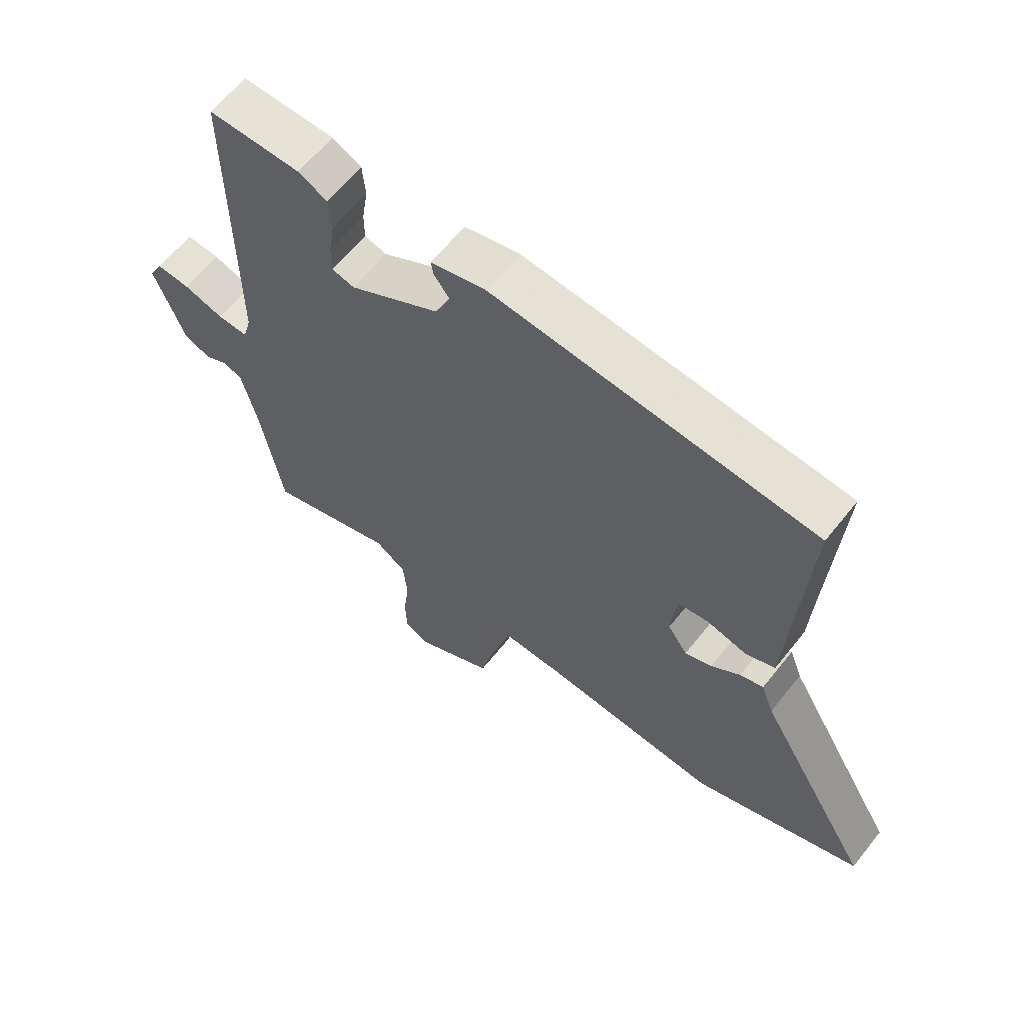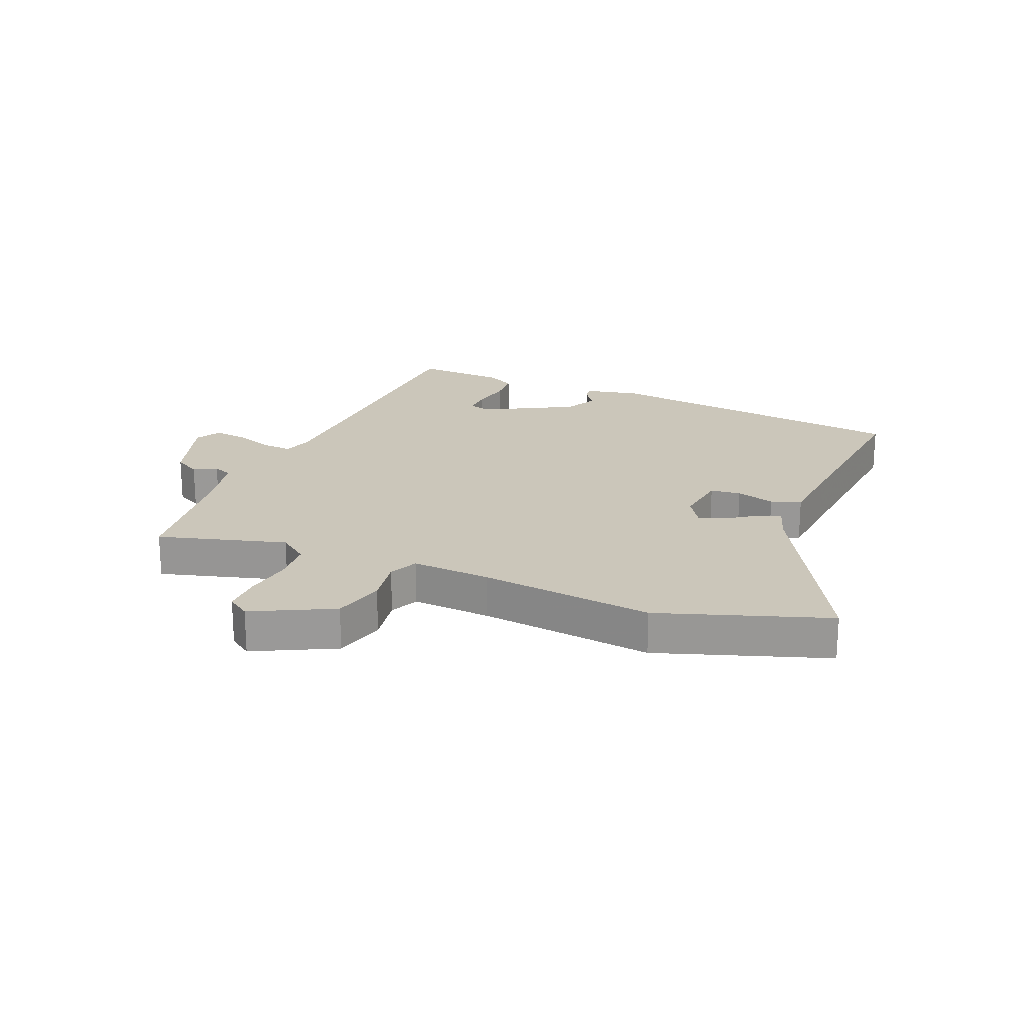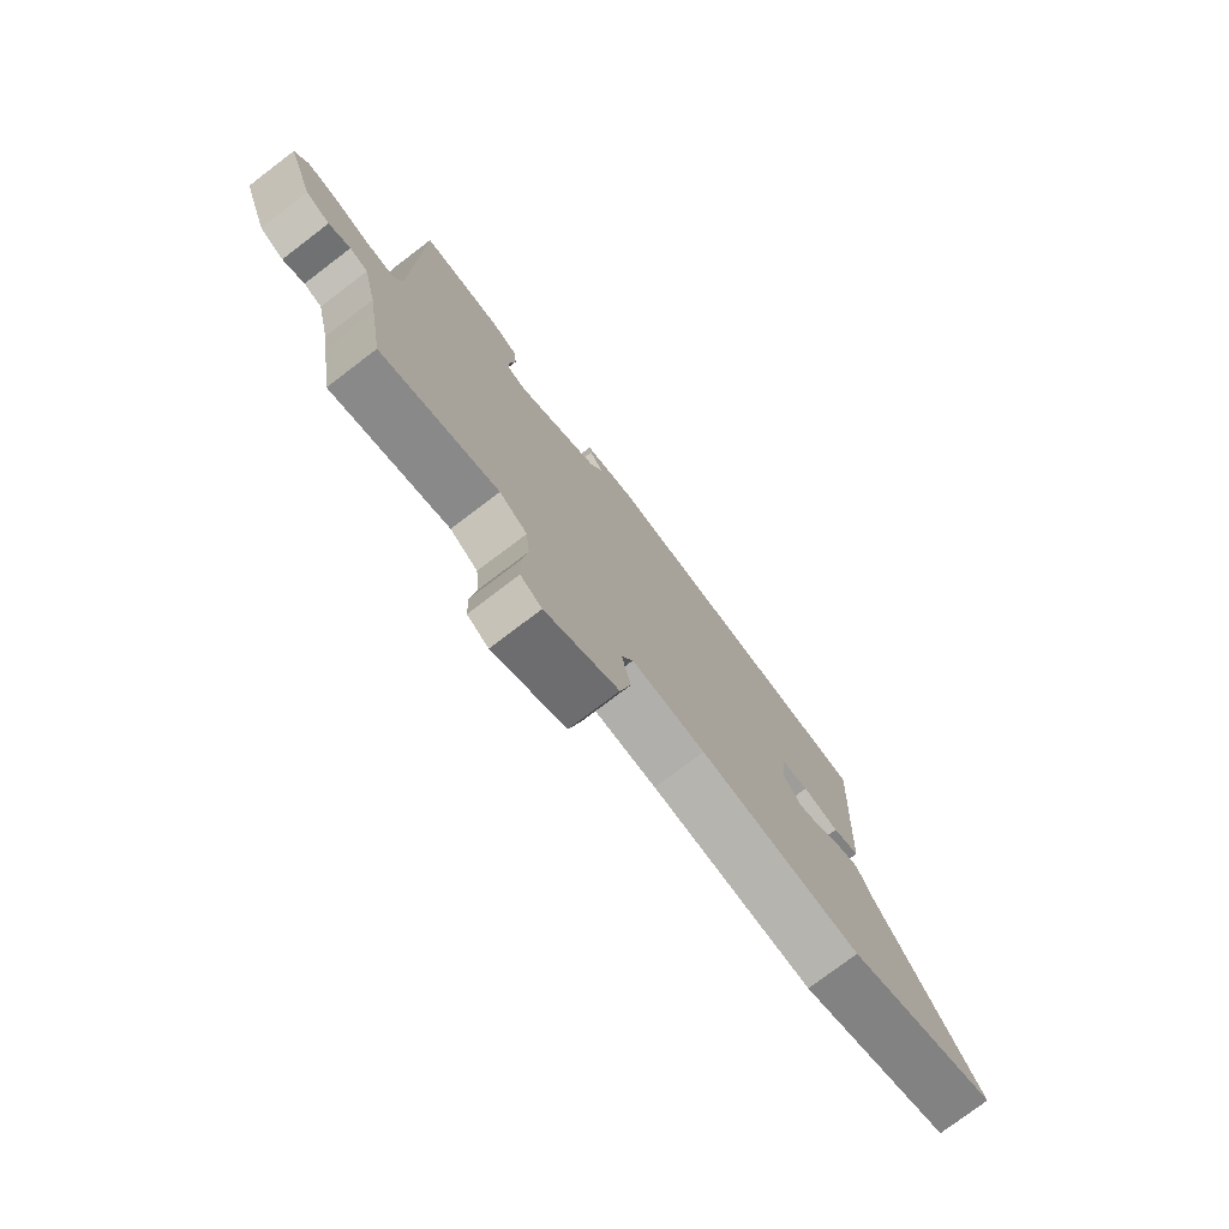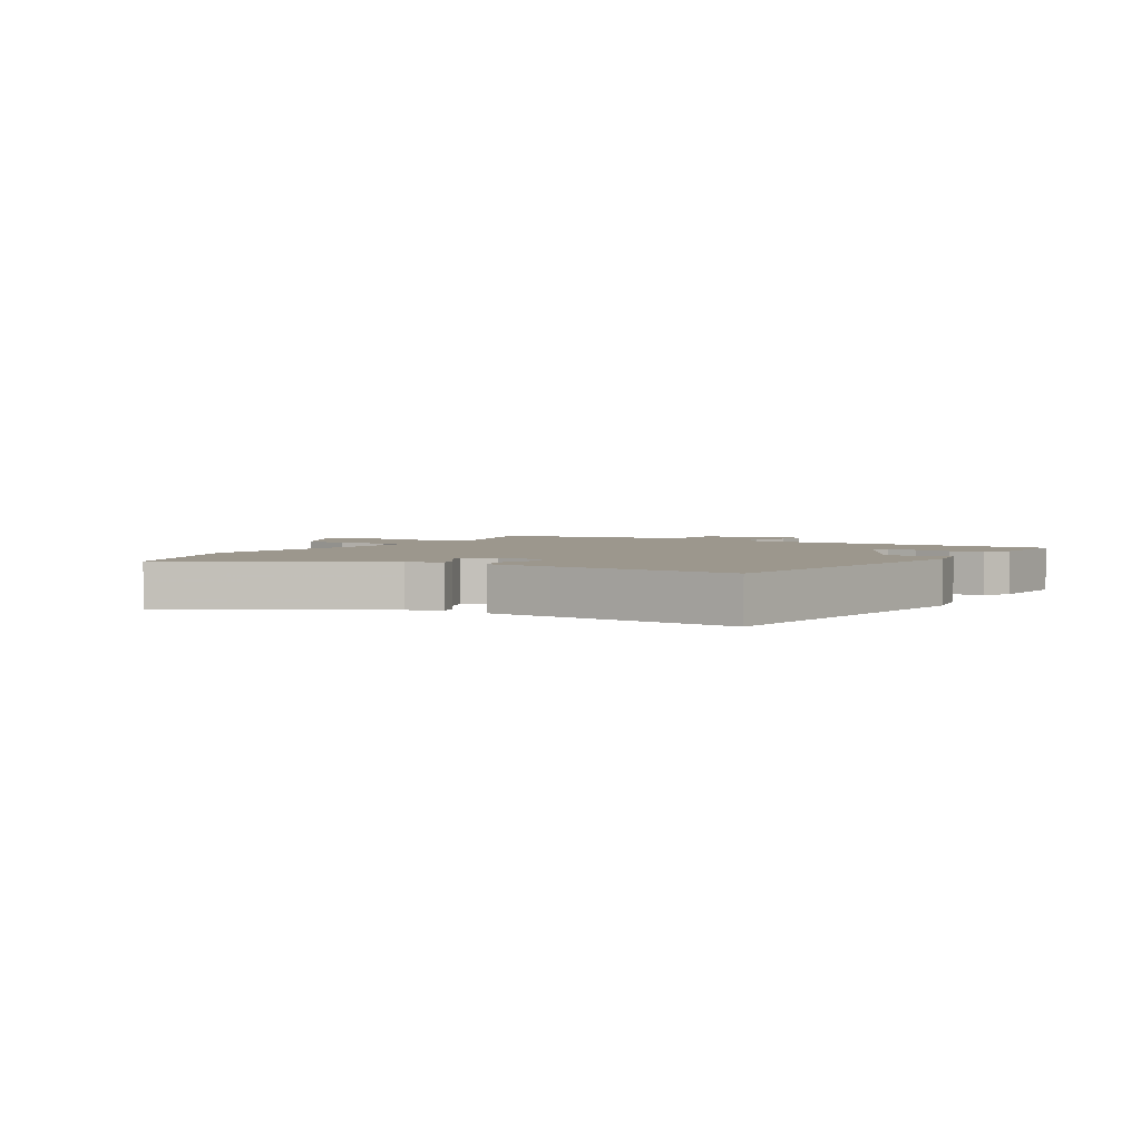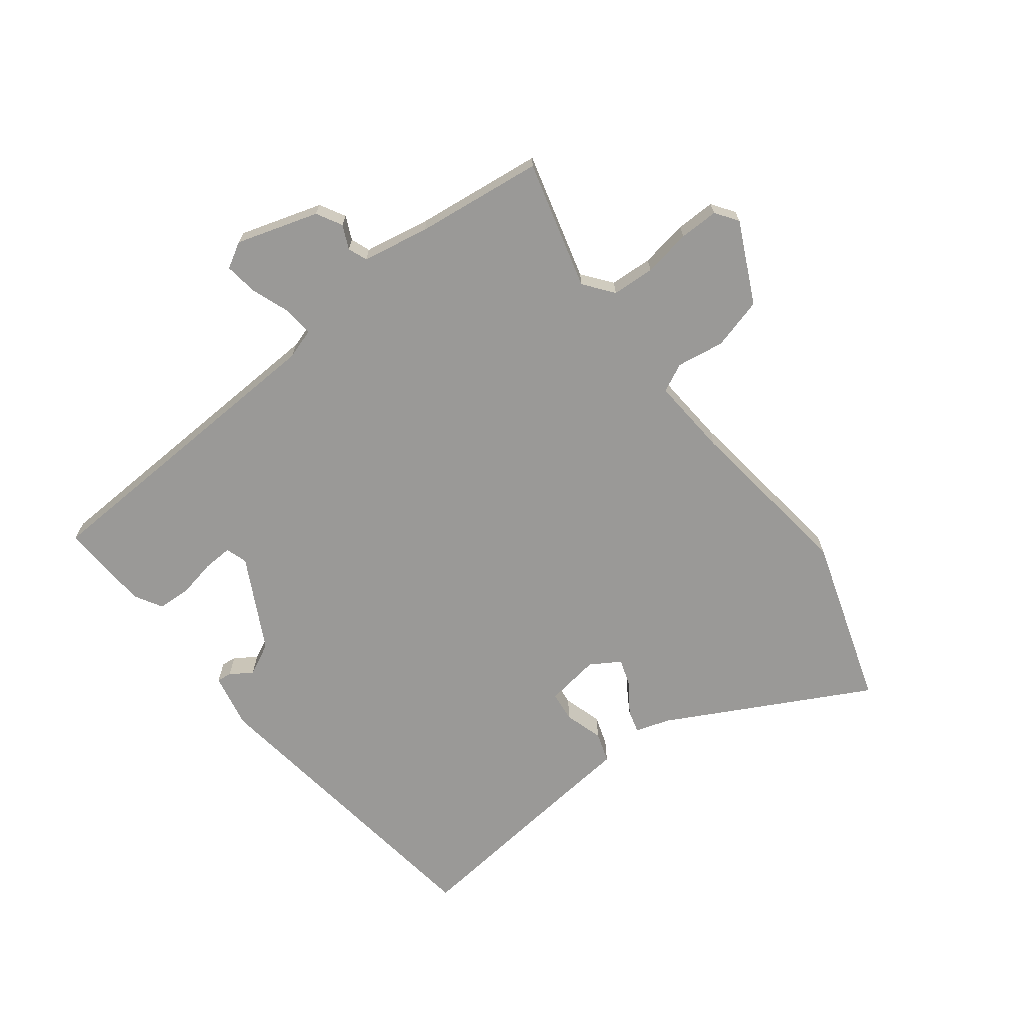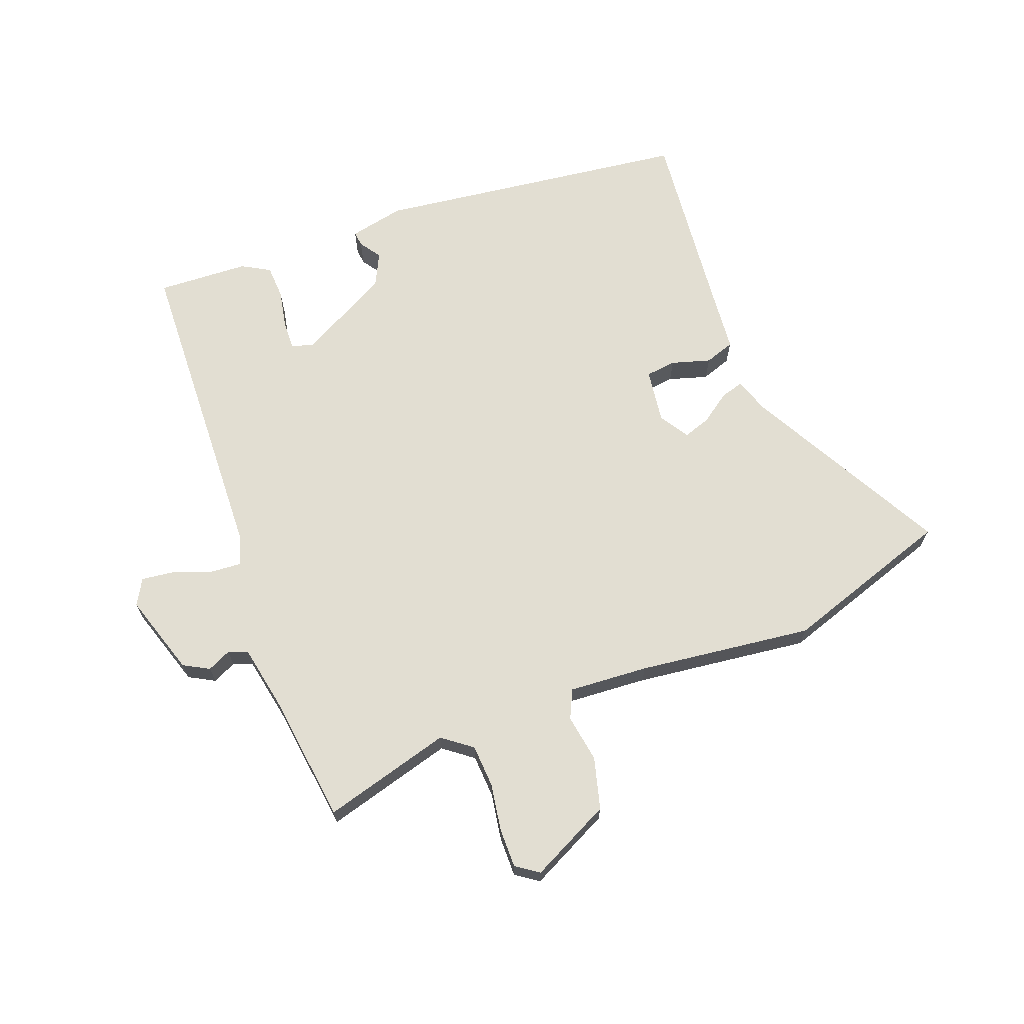
<metadata>
{"format":"obj","ext":"obj","renderer":"f3d","projection":"perspective","resolution":1024,"background":"white","views":[{"elev":62.9,"azim":-141.5,"up":"+Z"},{"elev":21.2,"azim":-155.6,"up":"+Y"},{"elev":-77.1,"azim":127.2,"up":"+Z"},{"elev":2.9,"azim":-57.0,"up":"+Y"},{"elev":-68.9,"azim":130.1,"up":"+Y"},{"elev":67.8,"azim":161.4,"up":"+Y"}]}
</metadata>
<code>
v -0.506 0.07 0.468
v 0.028 0.07 0.516
v 0.12 0.07 0.493
v 0.116 0.07 0.468
v 0.09 0.07 0.433
v 0.115 0.07 0.377
v 0.266 0.07 0.289
v 0.303 0.07 0.299
v 0.303 0.07 0.348
v 0.293 0.07 0.412
v 0.298 0.07 0.469
v 0.346 0.07 0.494
v 0.5 0.07 0.496
v 0.501 0.07 -0.042
v 0.515 0.07 -0.093
v 0.567 0.07 -0.091
v 0.633 0.07 -0.07
v 0.689 0.07 -0.065
v 0.712 0.07 -0.109
v 0.663 0.07 -0.245
v 0.619 0.07 -0.267
v 0.58 0.07 -0.247
v 0.547 0.07 -0.258
v 0.521 0.07 -0.371
v 0.512 0.07 -0.426
v 0.486 0.07 -0.584
v 0.272 0.07 -0.516
v 0.221 0.07 -0.552
v 0.214 0.07 -0.624
v 0.224 0.07 -0.705
v 0.222 0.07 -0.771
v 0.183 0.07 -0.796
v 0.05 0.07 -0.724
v 0.03 0.07 -0.636
v 0.046 0.07 -0.556
v 0.025 0.07 -0.507
v -0.109 0.07 -0.511
v -0.404 0.07 -0.536
v -0.685 0.07 -0.431
v -0.491 0.07 -0.101
v -0.47 0.07 -0.044
v -0.431 0.07 -0.057
v -0.383 0.07 -0.094
v -0.338 0.07 -0.111
v -0.305 0.07 -0.063
v -0.314 0.07 0.029
v -0.365 0.07 0.037
v -0.431 0.07 0.02
v -0.481 0.07 0.039
v -0.487 0.07 0.152
v -0.506 0 0.468
v 0.028 0 0.516
v 0.12 0 0.493
v 0.116 0 0.468
v 0.09 0 0.433
v 0.115 0 0.377
v 0.266 0 0.289
v 0.303 0 0.299
v 0.303 0 0.348
v 0.293 0 0.412
v 0.298 0 0.469
v 0.346 0 0.494
v 0.5 0 0.496
v 0.501 0 -0.042
v 0.515 0 -0.093
v 0.567 0 -0.091
v 0.633 0 -0.07
v 0.689 0 -0.065
v 0.712 0 -0.109
v 0.663 0 -0.245
v 0.619 0 -0.267
v 0.58 0 -0.247
v 0.547 0 -0.258
v 0.521 0 -0.371
v 0.512 0 -0.426
v 0.486 0 -0.584
v 0.272 0 -0.516
v 0.221 0 -0.552
v 0.214 0 -0.624
v 0.224 0 -0.705
v 0.222 0 -0.771
v 0.183 0 -0.796
v 0.05 0 -0.724
v 0.03 0 -0.636
v 0.046 0 -0.556
v 0.025 0 -0.507
v -0.109 0 -0.511
v -0.404 0 -0.536
v -0.685 0 -0.431
v -0.491 0 -0.101
v -0.47 0 -0.044
v -0.431 0 -0.057
v -0.383 0 -0.094
v -0.338 0 -0.111
v -0.305 0 -0.063
v -0.314 0 0.029
v -0.365 0 0.037
v -0.431 0 0.02
v -0.481 0 0.039
v -0.487 0 0.152
f 47 48 49 50
f 46 47 50 1
f 40 41 42 43
f 40 43 44
f 37 38 39 40
f 36 37 40 44
f 32 33 34 35
f 32 35 36
f 29 30 31 32
f 28 29 32 36
f 27 28 36 44
f 24 25 26 27
f 23 24 27 44
f 19 20 21 22
f 16 17 18 19
f 15 16 19 22
f 11 12 13 14
f 9 10 11 14
f 8 9 14 15
f 7 8 15 22
f 2 3 4 5
f 46 1 2 5
f 45 46 5 6
f 22 23 44 45
f 6 7 22 45
f 100 99 98 97
f 51 100 97 96
f 93 92 91 90
f 94 93 90
f 90 89 88 87
f 94 90 87 86
f 85 84 83 82
f 86 85 82
f 82 81 80 79
f 86 82 79 78
f 94 86 78 77
f 77 76 75 74
f 94 77 74 73
f 72 71 70 69
f 69 68 67 66
f 72 69 66 65
f 64 63 62 61
f 64 61 60 59
f 65 64 59 58
f 72 65 58 57
f 55 54 53 52
f 55 52 51 96
f 56 55 96 95
f 95 94 73 72
f 95 72 57 56
f 1 51 52 2
f 2 52 53 3
f 3 53 54 4
f 4 54 55 5
f 5 55 56 6
f 6 56 57 7
f 7 57 58 8
f 8 58 59 9
f 9 59 60 10
f 10 60 61 11
f 11 61 62 12
f 12 62 63 13
f 13 63 64 14
f 14 64 65 15
f 15 65 66 16
f 16 66 67 17
f 17 67 68 18
f 18 68 69 19
f 19 69 70 20
f 20 70 71 21
f 21 71 72 22
f 22 72 73 23
f 23 73 74 24
f 24 74 75 25
f 25 75 76 26
f 26 76 77 27
f 27 77 78 28
f 28 78 79 29
f 29 79 80 30
f 30 80 81 31
f 31 81 82 32
f 32 82 83 33
f 33 83 84 34
f 34 84 85 35
f 35 85 86 36
f 36 86 87 37
f 37 87 88 38
f 38 88 89 39
f 39 89 90 40
f 40 90 91 41
f 41 91 92 42
f 42 92 93 43
f 43 93 94 44
f 44 94 95 45
f 45 95 96 46
f 46 96 97 47
f 47 97 98 48
f 48 98 99 49
f 49 99 100 50
f 50 100 51 1

</code>
